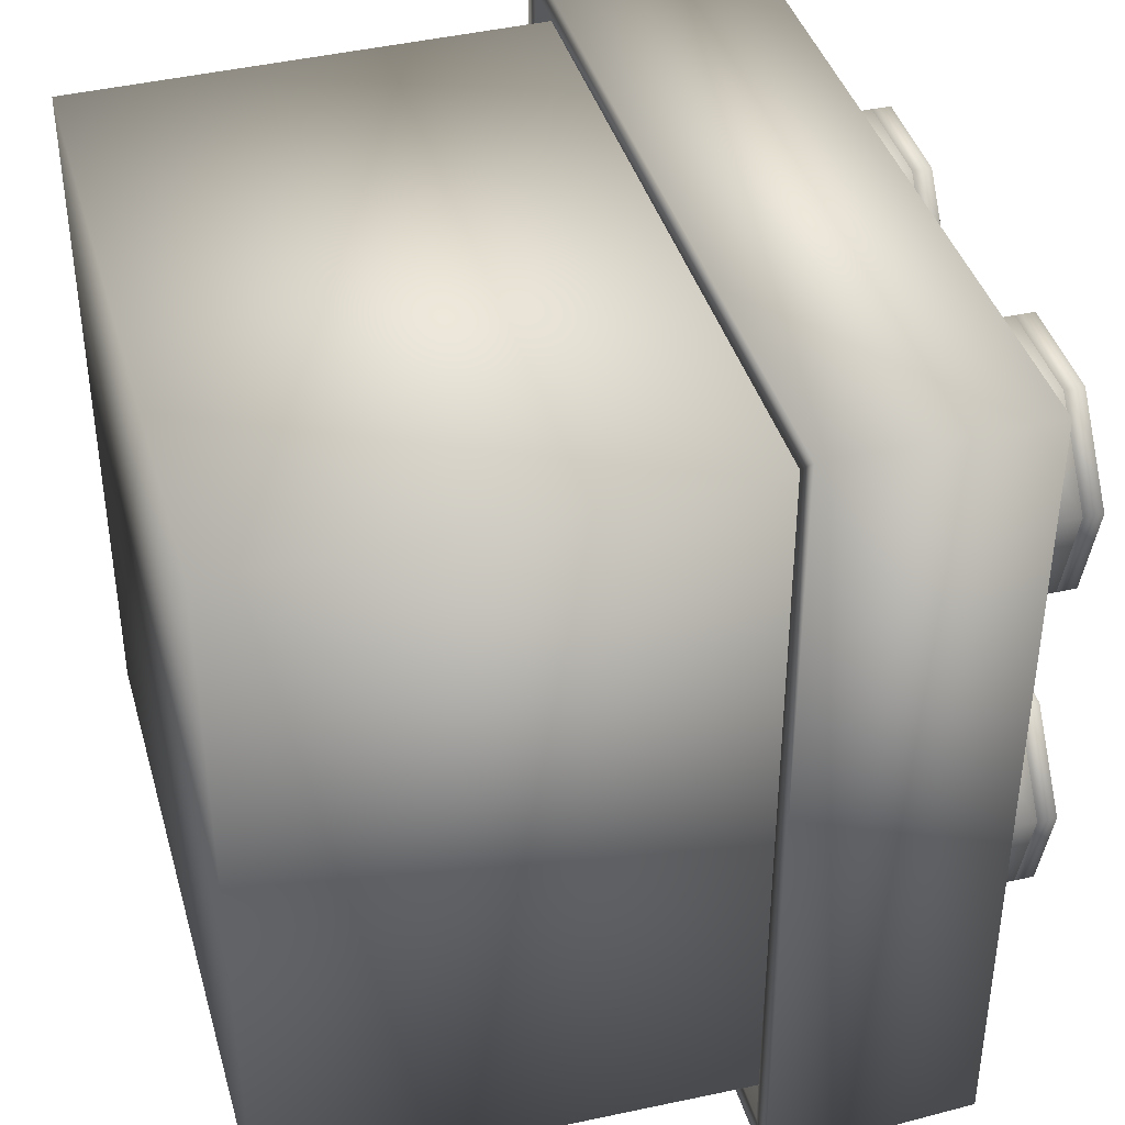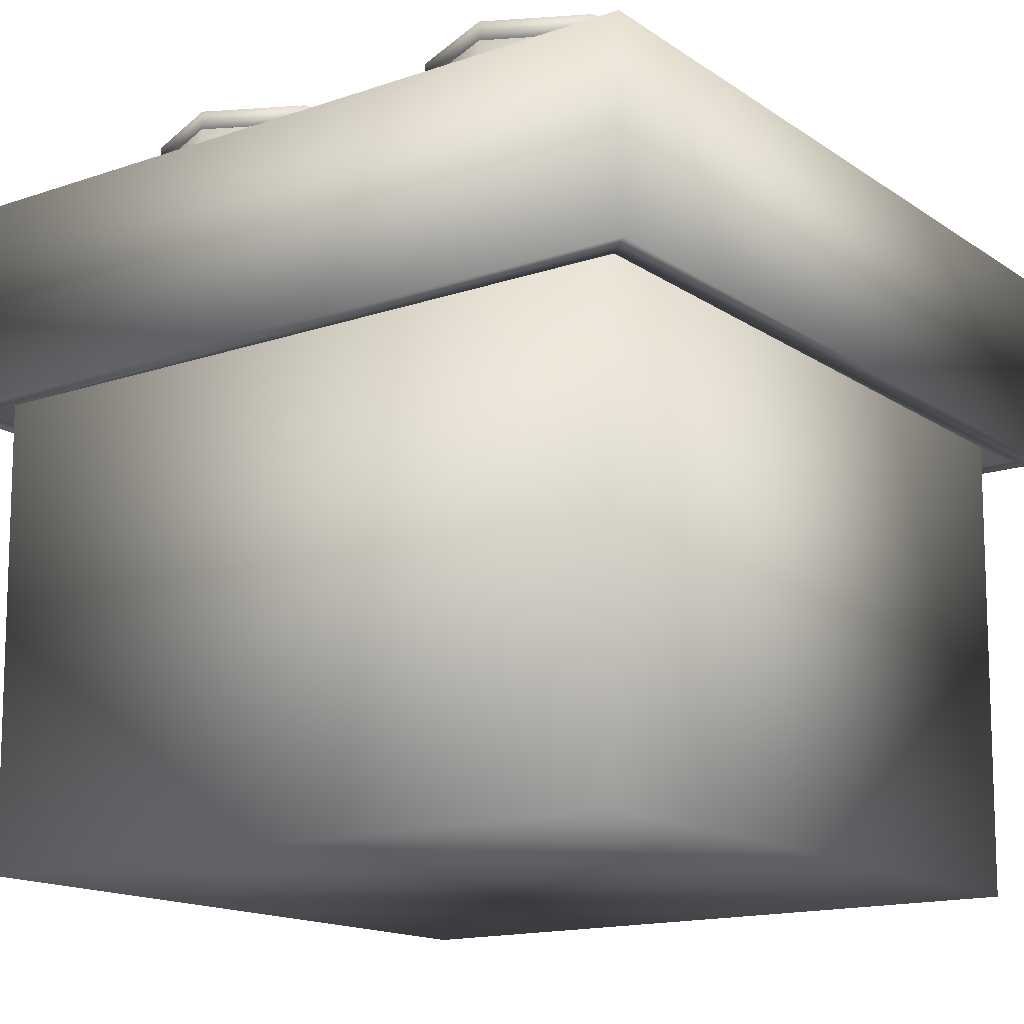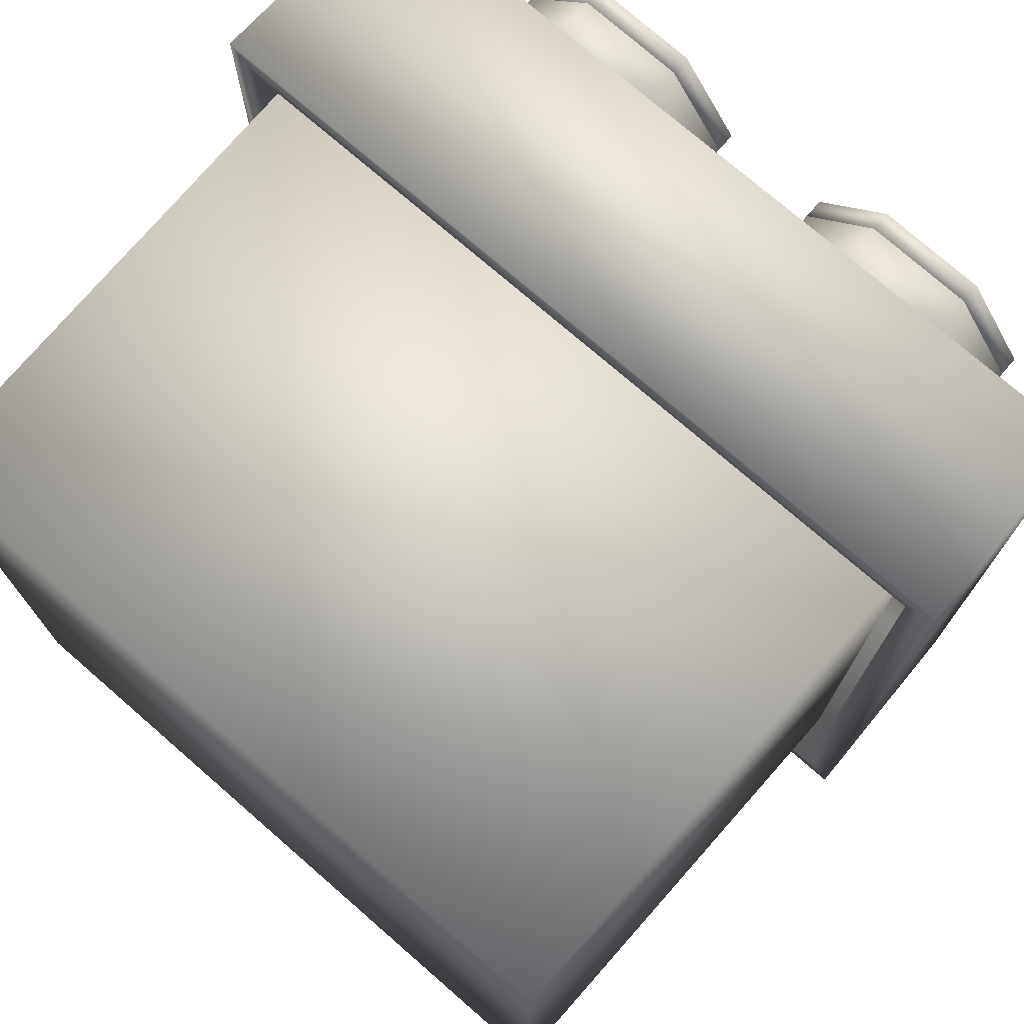
<metadata>
{"format":"obj","ext":"obj","renderer":"f3d","projection":"perspective","resolution":1024,"background":"white","views":[{"elev":40.0,"azim":74.4,"up":"+Z"},{"elev":-15.4,"azim":-144.2,"up":"+Y"},{"elev":74.6,"azim":41.0,"up":"+Z"}]}
</metadata>
<code>
v  -23.56 16.47 14.22
v  0.0397 16.47 14.22
v  0.0397 16.47 -9.386
v  -23.56 16.47 -9.386
v  -23.71 10.34 14.36
v  0.1867 10.34 14.36
v  0.1867 10.34 -9.533
v  -23.71 10.34 -9.533
v  -0.6141 15.89 -8.732
v  -0.6141 15.89 13.56
v  -22.91 15.89 13.56
v  -22.91 15.89 -8.732
v  -0.6141 10.34 13.56
v  -22.91 10.34 13.56
v  -0.6141 10.34 -8.732
v  -22.91 10.34 -8.732
v  -9.412 12.36 5.665
v  -6.617 12.36 4.214
v  -3.74 12.36 5.494
v  -2.947 12.36 8.541
v  -4.835 12.36 11.06
v  -7.982 12.36 11.16
v  -10.02 12.36 8.755
v  -3.74 13.63 5.494
v  -2.947 13.63 8.541
v  -6.617 13.63 4.214
v  -9.412 13.63 5.665
v  -10.02 13.63 8.755
v  -7.982 13.63 11.16
v  -4.835 13.63 11.06
v  -3.74 14.91 5.494
v  -2.947 14.91 8.541
v  -6.617 14.91 4.214
v  -9.412 14.91 5.665
v  -10.02 14.91 8.755
v  -7.982 14.91 11.16
v  -4.835 14.91 11.06
v  -3.74 16.18 5.494
v  -2.947 16.18 8.541
v  -6.617 16.18 4.214
v  -9.412 16.18 5.665
v  -10.02 16.18 8.755
v  -7.982 16.18 11.16
v  -4.835 16.18 11.06
v  -3.74 17.46 5.494
v  -2.947 17.46 8.541
v  -6.617 17.46 4.214
v  -9.412 17.46 5.665
v  -10.02 17.46 8.755
v  -7.982 17.46 11.16
v  -4.835 17.46 11.06
v  -3.74 18.73 5.494
v  -2.947 18.73 8.541
v  -6.617 18.73 4.214
v  -9.412 18.73 5.665
v  -10.02 18.73 8.755
v  -7.982 18.73 11.16
v  -4.835 18.73 11.06
v  -4.236 12.87 5.914
v  -6.598 12.87 4.864
v  -8.891 12.87 6.055
v  -9.39 12.87 8.591
v  -7.718 12.87 10.56
v  -5.135 12.87 10.48
v  -3.585 12.87 8.415
v  -4.373 13.63 6.031
v  -3.761 13.63 8.381
v  -6.592 13.63 5.043
v  -8.747 13.63 6.163
v  -9.216 13.63 8.546
v  -7.645 13.63 10.4
v  -5.218 13.63 10.32
v  -4.373 14.91 6.031
v  -3.761 14.91 8.381
v  -6.592 14.91 5.043
v  -8.747 14.91 6.163
v  -9.216 14.91 8.546
v  -7.645 14.91 10.4
v  -5.218 14.91 10.32
v  -4.373 16.18 6.031
v  -3.761 16.18 8.381
v  -6.592 16.18 5.043
v  -8.747 16.18 6.163
v  -9.216 16.18 8.546
v  -7.645 16.18 10.4
v  -5.218 16.18 10.32
v  -4.373 17.46 6.031
v  -3.761 17.46 8.381
v  -6.592 17.46 5.043
v  -8.747 17.46 6.163
v  -9.216 17.46 8.546
v  -7.645 17.46 10.4
v  -5.218 17.46 10.32
v  -4.373 18.73 6.031
v  -3.761 18.73 8.381
v  -6.592 18.73 5.043
v  -8.747 18.73 6.163
v  -9.216 18.73 8.546
v  -7.645 18.73 10.4
v  -5.218 18.73 10.32
v  -6.617 19.3 4.214
v  -9.412 19.3 5.665
v  -10.02 19.3 8.755
v  -7.982 19.3 11.16
v  -4.835 19.3 11.06
v  -2.947 19.3 8.541
v  -3.74 19.3 5.494
v  -10.02 18.73 8.755
v  -9.412 18.73 5.665
v  -6.617 18.73 4.214
v  -3.74 18.73 5.494
v  -2.947 18.73 8.541
v  -4.835 18.73 11.06
v  -7.982 18.73 11.16
v  -19.7 12.36 -4.821
v  -16.91 12.36 -6.273
v  -14.03 12.36 -4.993
v  -13.24 12.36 -1.946
v  -15.13 12.36 0.5743
v  -18.27 12.36 0.6695
v  -20.31 12.36 -1.732
v  -14.03 13.63 -4.993
v  -13.24 13.63 -1.946
v  -16.91 13.63 -6.273
v  -19.7 13.63 -4.821
v  -20.31 13.63 -1.732
v  -18.27 13.63 0.6695
v  -15.13 13.63 0.5743
v  -14.03 14.91 -4.993
v  -13.24 14.91 -1.946
v  -16.91 14.91 -6.273
v  -19.7 14.91 -4.821
v  -20.31 14.91 -1.732
v  -18.27 14.91 0.6695
v  -15.13 14.91 0.5743
v  -14.03 16.18 -4.993
v  -13.24 16.18 -1.946
v  -16.91 16.18 -6.273
v  -19.7 16.18 -4.821
v  -20.31 16.18 -1.732
v  -18.27 16.18 0.6695
v  -15.13 16.18 0.5743
v  -14.03 17.46 -4.993
v  -13.24 17.46 -1.946
v  -16.91 17.46 -6.273
v  -19.7 17.46 -4.821
v  -20.31 17.46 -1.732
v  -18.27 17.46 0.6695
v  -15.13 17.46 0.5743
v  -14.03 18.73 -4.993
v  -13.24 18.73 -1.946
v  -16.91 18.73 -6.273
v  -19.7 18.73 -4.821
v  -20.31 18.73 -1.732
v  -18.27 18.73 0.6695
v  -15.13 18.73 0.5743
v  -14.53 12.87 -4.572
v  -16.89 12.87 -5.623
v  -19.18 12.87 -4.431
v  -19.68 12.87 -1.896
v  -18.01 12.87 0.0752
v  -15.43 12.87 -0.0029
v  -13.88 12.87 -2.071
v  -14.66 13.63 -4.456
v  -14.05 13.63 -2.106
v  -16.88 13.63 -5.443
v  -19.04 13.63 -4.324
v  -19.51 13.63 -1.941
v  -17.94 13.63 -0.0889
v  -15.51 13.63 -0.1623
v  -14.66 14.91 -4.456
v  -14.05 14.91 -2.106
v  -16.88 14.91 -5.443
v  -19.04 14.91 -4.324
v  -19.51 14.91 -1.941
v  -17.94 14.91 -0.0889
v  -15.51 14.91 -0.1623
v  -14.66 16.18 -4.456
v  -14.05 16.18 -2.106
v  -16.88 16.18 -5.443
v  -19.04 16.18 -4.324
v  -19.51 16.18 -1.941
v  -17.94 16.18 -0.0889
v  -15.51 16.18 -0.1623
v  -14.66 17.46 -4.456
v  -14.05 17.46 -2.106
v  -16.88 17.46 -5.443
v  -19.04 17.46 -4.324
v  -19.51 17.46 -1.941
v  -17.94 17.46 -0.0889
v  -15.51 17.46 -0.1623
v  -14.66 18.73 -4.456
v  -14.05 18.73 -2.106
v  -16.88 18.73 -5.443
v  -19.04 18.73 -4.324
v  -19.51 18.73 -1.941
v  -17.94 18.73 -0.0889
v  -15.51 18.73 -0.1623
v  -16.91 19.3 -6.273
v  -19.7 19.3 -4.821
v  -20.31 19.3 -1.732
v  -18.27 19.3 0.6695
v  -15.13 19.3 0.5743
v  -13.24 19.3 -1.946
v  -14.03 19.3 -4.993
v  -20.31 18.73 -1.732
v  -19.7 18.73 -4.821
v  -16.91 18.73 -6.273
v  -14.03 18.73 -4.993
v  -13.24 18.73 -1.946
v  -15.13 18.73 0.5743
v  -18.27 18.73 0.6695
v  -9.412 12.36 -4.821
v  -6.617 12.36 -6.273
v  -3.74 12.36 -4.993
v  -2.947 12.36 -1.946
v  -4.835 12.36 0.5743
v  -7.982 12.36 0.6695
v  -10.02 12.36 -1.732
v  -3.74 13.63 -4.993
v  -2.947 13.63 -1.946
v  -6.617 13.63 -6.273
v  -9.412 13.63 -4.821
v  -10.02 13.63 -1.732
v  -7.982 13.63 0.6695
v  -4.835 13.63 0.5743
v  -3.74 14.91 -4.993
v  -2.947 14.91 -1.946
v  -6.617 14.91 -6.273
v  -9.412 14.91 -4.821
v  -10.02 14.91 -1.732
v  -7.982 14.91 0.6695
v  -4.835 14.91 0.5743
v  -3.74 16.18 -4.993
v  -2.947 16.18 -1.946
v  -6.617 16.18 -6.273
v  -9.412 16.18 -4.821
v  -10.02 16.18 -1.732
v  -7.982 16.18 0.6695
v  -4.835 16.18 0.5743
v  -3.74 17.46 -4.993
v  -2.947 17.46 -1.946
v  -6.617 17.46 -6.273
v  -9.412 17.46 -4.821
v  -10.02 17.46 -1.732
v  -7.982 17.46 0.6695
v  -4.835 17.46 0.5743
v  -3.74 18.73 -4.993
v  -2.947 18.73 -1.946
v  -6.617 18.73 -6.273
v  -9.412 18.73 -4.821
v  -10.02 18.73 -1.732
v  -7.982 18.73 0.6695
v  -4.835 18.73 0.5743
v  -4.236 12.87 -4.572
v  -6.598 12.87 -5.623
v  -8.891 12.87 -4.431
v  -9.39 12.87 -1.896
v  -7.718 12.87 0.0752
v  -5.135 12.87 -0.0029
v  -3.585 12.87 -2.071
v  -4.373 13.63 -4.456
v  -3.761 13.63 -2.106
v  -6.592 13.63 -5.443
v  -8.747 13.63 -4.324
v  -9.216 13.63 -1.941
v  -7.645 13.63 -0.0889
v  -5.218 13.63 -0.1623
v  -4.373 14.91 -4.456
v  -3.761 14.91 -2.106
v  -6.592 14.91 -5.443
v  -8.747 14.91 -4.324
v  -9.216 14.91 -1.941
v  -7.645 14.91 -0.0889
v  -5.218 14.91 -0.1623
v  -4.373 16.18 -4.456
v  -3.761 16.18 -2.106
v  -6.592 16.18 -5.443
v  -8.747 16.18 -4.324
v  -9.216 16.18 -1.941
v  -7.645 16.18 -0.0889
v  -5.218 16.18 -0.1623
v  -4.373 17.46 -4.456
v  -3.761 17.46 -2.106
v  -6.592 17.46 -5.443
v  -8.747 17.46 -4.324
v  -9.216 17.46 -1.941
v  -7.645 17.46 -0.0889
v  -5.218 17.46 -0.1623
v  -4.373 18.73 -4.456
v  -3.761 18.73 -2.106
v  -6.592 18.73 -5.443
v  -8.747 18.73 -4.324
v  -9.216 18.73 -1.941
v  -7.645 18.73 -0.0889
v  -5.218 18.73 -0.1623
v  -6.617 19.3 -6.273
v  -9.412 19.3 -4.821
v  -10.02 19.3 -1.732
v  -7.982 19.3 0.6695
v  -4.835 19.3 0.5743
v  -2.947 19.3 -1.946
v  -3.74 19.3 -4.993
v  -10.02 18.73 -1.732
v  -9.412 18.73 -4.821
v  -6.617 18.73 -6.273
v  -3.74 18.73 -4.993
v  -2.947 18.73 -1.946
v  -4.835 18.73 0.5743
v  -7.982 18.73 0.6695
v  -19.7 12.36 5.665
v  -16.91 12.36 4.214
v  -14.03 12.36 5.494
v  -13.24 12.36 8.541
v  -15.13 12.36 11.06
v  -18.27 12.36 11.16
v  -20.31 12.36 8.755
v  -14.03 13.63 5.494
v  -13.24 13.63 8.541
v  -16.91 13.63 4.214
v  -19.7 13.63 5.665
v  -20.31 13.63 8.755
v  -18.27 13.63 11.16
v  -15.13 13.63 11.06
v  -14.03 14.91 5.494
v  -13.24 14.91 8.541
v  -16.91 14.91 4.214
v  -19.7 14.91 5.665
v  -20.31 14.91 8.755
v  -18.27 14.91 11.16
v  -15.13 14.91 11.06
v  -14.03 16.18 5.494
v  -13.24 16.18 8.541
v  -16.91 16.18 4.214
v  -19.7 16.18 5.665
v  -20.31 16.18 8.755
v  -18.27 16.18 11.16
v  -15.13 16.18 11.06
v  -14.03 17.46 5.494
v  -13.24 17.46 8.541
v  -16.91 17.46 4.214
v  -19.7 17.46 5.665
v  -20.31 17.46 8.755
v  -18.27 17.46 11.16
v  -15.13 17.46 11.06
v  -14.03 18.73 5.494
v  -13.24 18.73 8.541
v  -16.91 18.73 4.214
v  -19.7 18.73 5.665
v  -20.31 18.73 8.755
v  -18.27 18.73 11.16
v  -15.13 18.73 11.06
v  -14.53 12.87 5.914
v  -16.89 12.87 4.864
v  -19.18 12.87 6.055
v  -19.68 12.87 8.591
v  -18.01 12.87 10.56
v  -15.43 12.87 10.48
v  -13.88 12.87 8.415
v  -14.66 13.63 6.031
v  -14.05 13.63 8.381
v  -16.88 13.63 5.043
v  -19.04 13.63 6.163
v  -19.51 13.63 8.546
v  -17.94 13.63 10.4
v  -15.51 13.63 10.32
v  -14.66 14.91 6.031
v  -14.05 14.91 8.381
v  -16.88 14.91 5.043
v  -19.04 14.91 6.163
v  -19.51 14.91 8.546
v  -17.94 14.91 10.4
v  -15.51 14.91 10.32
v  -14.66 16.18 6.031
v  -14.05 16.18 8.381
v  -16.88 16.18 5.043
v  -19.04 16.18 6.163
v  -19.51 16.18 8.546
v  -17.94 16.18 10.4
v  -15.51 16.18 10.32
v  -14.66 17.46 6.031
v  -14.05 17.46 8.381
v  -16.88 17.46 5.043
v  -19.04 17.46 6.163
v  -19.51 17.46 8.546
v  -17.94 17.46 10.4
v  -15.51 17.46 10.32
v  -14.66 18.73 6.031
v  -14.05 18.73 8.381
v  -16.88 18.73 5.043
v  -19.04 18.73 6.163
v  -19.51 18.73 8.546
v  -17.94 18.73 10.4
v  -15.51 18.73 10.32
v  -16.91 19.3 4.214
v  -19.7 19.3 5.665
v  -20.31 19.3 8.755
v  -18.27 19.3 11.16
v  -15.13 19.3 11.06
v  -13.24 19.3 8.541
v  -14.03 19.3 5.494
v  -20.31 18.73 8.755
v  -19.7 18.73 5.665
v  -16.91 18.73 4.214
v  -14.03 18.73 5.494
v  -13.24 18.73 8.541
v  -15.13 18.73 11.06
v  -18.27 18.73 11.16
v  -22.18 -3.292 12.83
v  -22.18 -3.292 -8.005
v  -1.341 -3.292 -8.005
v  -1.341 -3.292 12.83
v  -1.211 11.46 12.96
v  -22.31 11.46 12.96
v  -1.211 11.46 -8.135
v  -22.31 11.46 -8.135
v  -1.918 -2.715 -7.428
v  -21.6 -2.715 -7.428
v  -21.6 -2.715 12.26
v  -1.918 -2.715 12.26
v  -1.918 11.46 12.26
v  -21.6 11.46 12.26
v  -1.918 11.46 -7.428
v  -21.6 11.46 -7.428
o Tapa
g Tapa
f 1 2 3 4
f 5 6 2 1
f 6 7 3 2
f 7 8 4 3
f 8 5 1 4
f 9 10 11 12
f 10 13 14 11
f 9 15 13 10
f 12 16 15 9
f 11 14 16 12
f 6 5 14 13
f 7 6 13 15
f 8 7 15 16
f 5 8 16 14
f 17 18 19 20 21 22 23
f 20 19 24 25
f 19 18 26 24
f 18 17 27 26
f 17 23 28 27
f 23 22 29 28
f 22 21 30 29
f 21 20 25 30
f 25 24 31 32
f 24 26 33 31
f 26 27 34 33
f 27 28 35 34
f 28 29 36 35
f 29 30 37 36
f 30 25 32 37
f 32 31 38 39
f 31 33 40 38
f 33 34 41 40
f 34 35 42 41
f 35 36 43 42
f 36 37 44 43
f 37 32 39 44
f 39 38 45 46
f 38 40 47 45
f 40 41 48 47
f 41 42 49 48
f 42 43 50 49
f 43 44 51 50
f 44 39 46 51
f 46 45 52 53
f 45 47 54 52
f 47 48 55 54
f 48 49 56 55
f 49 50 57 56
f 50 51 58 57
f 51 46 53 58
f 59 60 61 62 63 64 65
f 66 59 65 67
f 68 60 59 66
f 69 61 60 68
f 70 62 61 69
f 71 63 62 70
f 72 64 63 71
f 67 65 64 72
f 73 66 67 74
f 75 68 66 73
f 76 69 68 75
f 77 70 69 76
f 78 71 70 77
f 79 72 71 78
f 74 67 72 79
f 80 73 74 81
f 82 75 73 80
f 83 76 75 82
f 84 77 76 83
f 85 78 77 84
f 86 79 78 85
f 81 74 79 86
f 87 80 81 88
f 89 82 80 87
f 90 83 82 89
f 91 84 83 90
f 92 85 84 91
f 93 86 85 92
f 88 81 86 93
f 94 87 88 95
f 96 89 87 94
f 97 90 89 96
f 98 91 90 97
f 99 92 91 98
f 100 93 92 99
f 95 88 93 100
f 53 52 94 95
f 52 54 96 94
f 54 55 97 96
f 55 56 98 97
f 56 57 99 98
f 57 58 100 99
f 58 53 95 100
f 101 102 103 104 105 106 107
f 108 109 110 111 112 113 114
f 107 106 112 111
f 101 107 111 110
f 102 101 110 109
f 103 102 109 108
f 104 103 108 114
f 106 105 113 112
f 105 104 114 113
f 115 116 117 118 119 120 121
f 118 117 122 123
f 117 116 124 122
f 116 115 125 124
f 115 121 126 125
f 121 120 127 126
f 120 119 128 127
f 119 118 123 128
f 123 122 129 130
f 122 124 131 129
f 124 125 132 131
f 125 126 133 132
f 126 127 134 133
f 127 128 135 134
f 128 123 130 135
f 130 129 136 137
f 129 131 138 136
f 131 132 139 138
f 132 133 140 139
f 133 134 141 140
f 134 135 142 141
f 135 130 137 142
f 137 136 143 144
f 136 138 145 143
f 138 139 146 145
f 139 140 147 146
f 140 141 148 147
f 141 142 149 148
f 142 137 144 149
f 144 143 150 151
f 143 145 152 150
f 145 146 153 152
f 146 147 154 153
f 147 148 155 154
f 148 149 156 155
f 149 144 151 156
f 157 158 159 160 161 162 163
f 164 157 163 165
f 166 158 157 164
f 167 159 158 166
f 168 160 159 167
f 169 161 160 168
f 170 162 161 169
f 165 163 162 170
f 171 164 165 172
f 173 166 164 171
f 174 167 166 173
f 175 168 167 174
f 176 169 168 175
f 177 170 169 176
f 172 165 170 177
f 178 171 172 179
f 180 173 171 178
f 181 174 173 180
f 182 175 174 181
f 183 176 175 182
f 184 177 176 183
f 179 172 177 184
f 185 178 179 186
f 187 180 178 185
f 188 181 180 187
f 189 182 181 188
f 190 183 182 189
f 191 184 183 190
f 186 179 184 191
f 192 185 186 193
f 194 187 185 192
f 195 188 187 194
f 196 189 188 195
f 197 190 189 196
f 198 191 190 197
f 193 186 191 198
f 151 150 192 193
f 150 152 194 192
f 152 153 195 194
f 153 154 196 195
f 154 155 197 196
f 155 156 198 197
f 156 151 193 198
f 199 200 201 202 203 204 205
f 206 207 208 209 210 211 212
f 205 204 210 209
f 199 205 209 208
f 200 199 208 207
f 201 200 207 206
f 202 201 206 212
f 204 203 211 210
f 203 202 212 211
f 213 214 215 216 217 218 219
f 216 215 220 221
f 215 214 222 220
f 214 213 223 222
f 213 219 224 223
f 219 218 225 224
f 218 217 226 225
f 217 216 221 226
f 221 220 227 228
f 220 222 229 227
f 222 223 230 229
f 223 224 231 230
f 224 225 232 231
f 225 226 233 232
f 226 221 228 233
f 228 227 234 235
f 227 229 236 234
f 229 230 237 236
f 230 231 238 237
f 231 232 239 238
f 232 233 240 239
f 233 228 235 240
f 235 234 241 242
f 234 236 243 241
f 236 237 244 243
f 237 238 245 244
f 238 239 246 245
f 239 240 247 246
f 240 235 242 247
f 242 241 248 249
f 241 243 250 248
f 243 244 251 250
f 244 245 252 251
f 245 246 253 252
f 246 247 254 253
f 247 242 249 254
f 255 256 257 258 259 260 261
f 262 255 261 263
f 264 256 255 262
f 265 257 256 264
f 266 258 257 265
f 267 259 258 266
f 268 260 259 267
f 263 261 260 268
f 269 262 263 270
f 271 264 262 269
f 272 265 264 271
f 273 266 265 272
f 274 267 266 273
f 275 268 267 274
f 270 263 268 275
f 276 269 270 277
f 278 271 269 276
f 279 272 271 278
f 280 273 272 279
f 281 274 273 280
f 282 275 274 281
f 277 270 275 282
f 283 276 277 284
f 285 278 276 283
f 286 279 278 285
f 287 280 279 286
f 288 281 280 287
f 289 282 281 288
f 284 277 282 289
f 290 283 284 291
f 292 285 283 290
f 293 286 285 292
f 294 287 286 293
f 295 288 287 294
f 296 289 288 295
f 291 284 289 296
f 249 248 290 291
f 248 250 292 290
f 250 251 293 292
f 251 252 294 293
f 252 253 295 294
f 253 254 296 295
f 254 249 291 296
f 297 298 299 300 301 302 303
f 304 305 306 307 308 309 310
f 303 302 308 307
f 297 303 307 306
f 298 297 306 305
f 299 298 305 304
f 300 299 304 310
f 302 301 309 308
f 301 300 310 309
f 311 312 313 314 315 316 317
f 314 313 318 319
f 313 312 320 318
f 312 311 321 320
f 311 317 322 321
f 317 316 323 322
f 316 315 324 323
f 315 314 319 324
f 319 318 325 326
f 318 320 327 325
f 320 321 328 327
f 321 322 329 328
f 322 323 330 329
f 323 324 331 330
f 324 319 326 331
f 326 325 332 333
f 325 327 334 332
f 327 328 335 334
f 328 329 336 335
f 329 330 337 336
f 330 331 338 337
f 331 326 333 338
f 333 332 339 340
f 332 334 341 339
f 334 335 342 341
f 335 336 343 342
f 336 337 344 343
f 337 338 345 344
f 338 333 340 345
f 340 339 346 347
f 339 341 348 346
f 341 342 349 348
f 342 343 350 349
f 343 344 351 350
f 344 345 352 351
f 345 340 347 352
f 353 354 355 356 357 358 359
f 360 353 359 361
f 362 354 353 360
f 363 355 354 362
f 364 356 355 363
f 365 357 356 364
f 366 358 357 365
f 361 359 358 366
f 367 360 361 368
f 369 362 360 367
f 370 363 362 369
f 371 364 363 370
f 372 365 364 371
f 373 366 365 372
f 368 361 366 373
f 374 367 368 375
f 376 369 367 374
f 377 370 369 376
f 378 371 370 377
f 379 372 371 378
f 380 373 372 379
f 375 368 373 380
f 381 374 375 382
f 383 376 374 381
f 384 377 376 383
f 385 378 377 384
f 386 379 378 385
f 387 380 379 386
f 382 375 380 387
f 388 381 382 389
f 390 383 381 388
f 391 384 383 390
f 392 385 384 391
f 393 386 385 392
f 394 387 386 393
f 389 382 387 394
f 347 346 388 389
f 346 348 390 388
f 348 349 391 390
f 349 350 392 391
f 350 351 393 392
f 351 352 394 393
f 352 347 389 394
f 395 396 397 398 399 400 401
f 402 403 404 405 406 407 408
f 401 400 406 405
f 395 401 405 404
f 396 395 404 403
f 397 396 403 402
f 398 397 402 408
f 400 399 407 406
f 399 398 408 407
f 409 410 411 412
f 409 412 413 414
f 412 411 415 413
f 411 410 416 415
f 410 409 414 416
f 417 418 419 420
f 421 420 419 422
f 423 417 420 421
f 424 418 417 423
f 422 419 418 424
f 414 413 421 422
f 413 415 423 421
f 415 416 424 423
f 416 414 422 424

</code>
